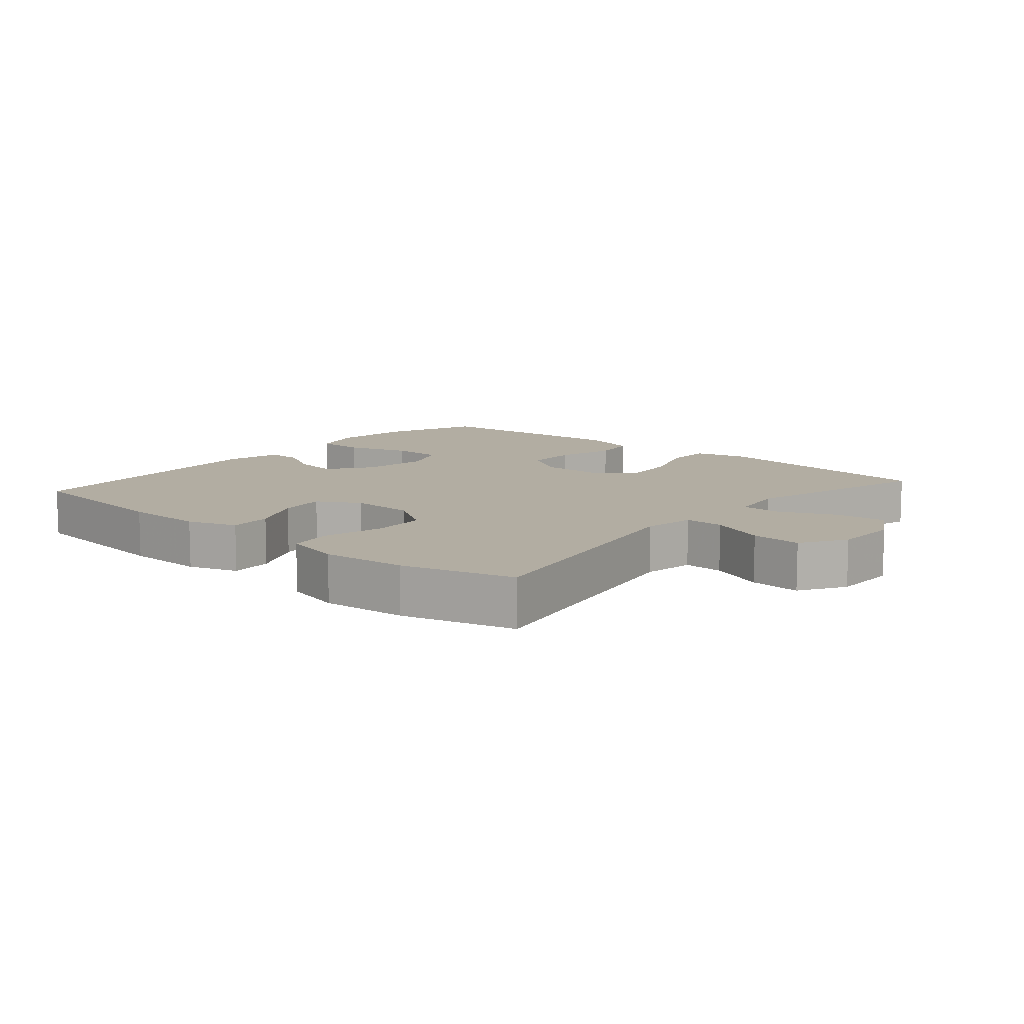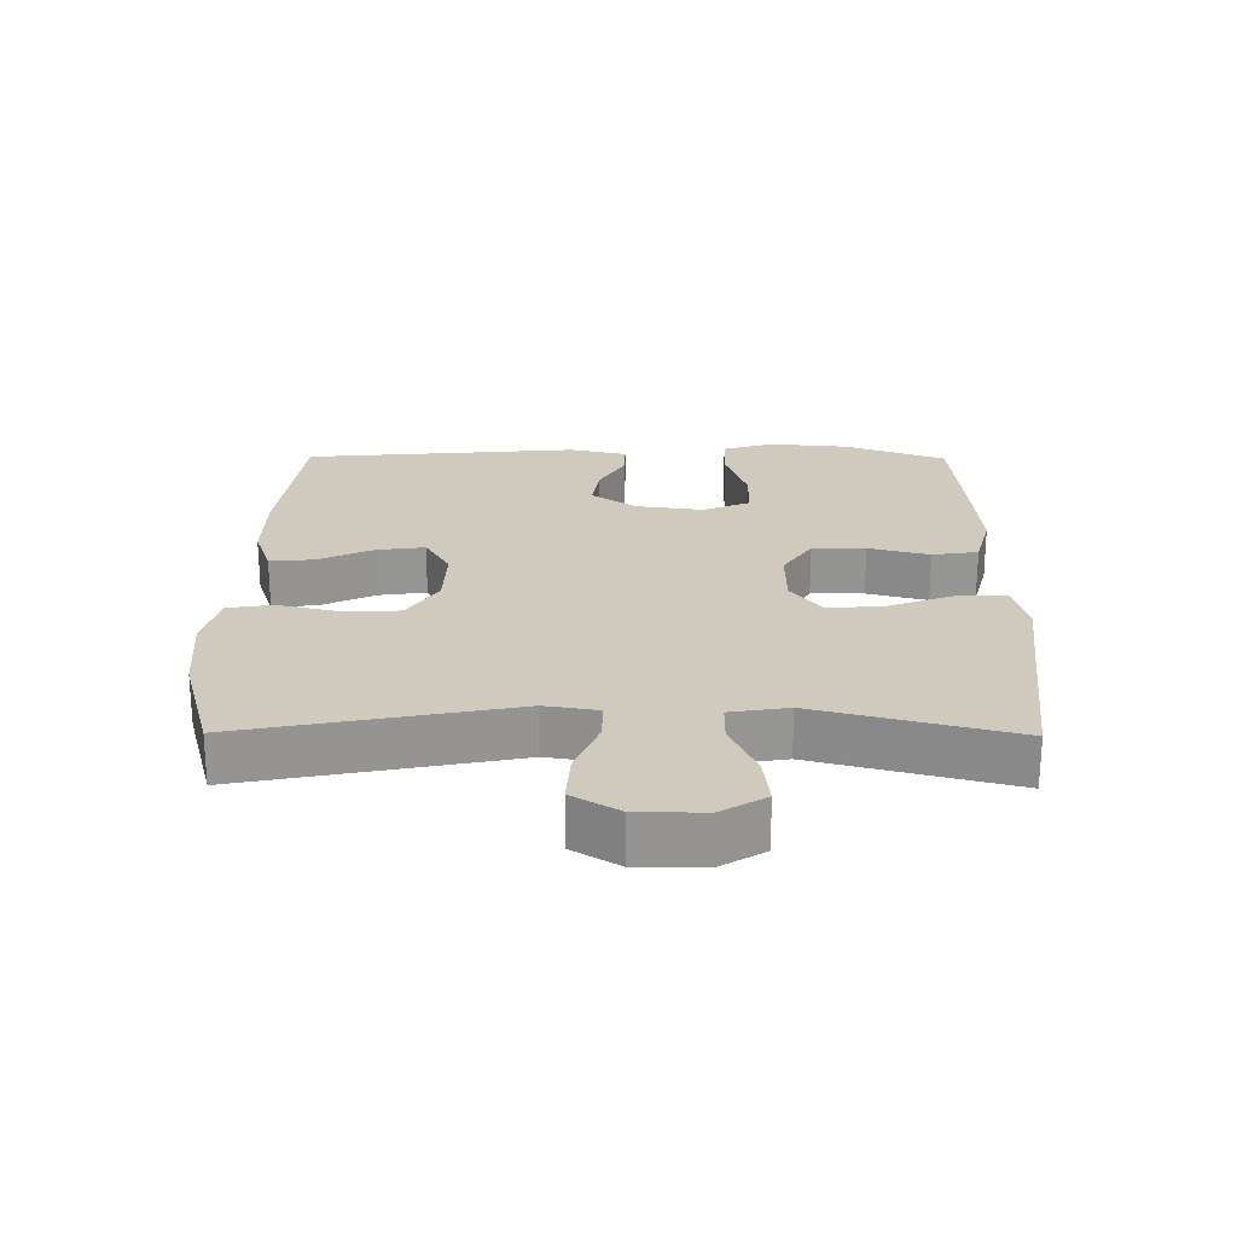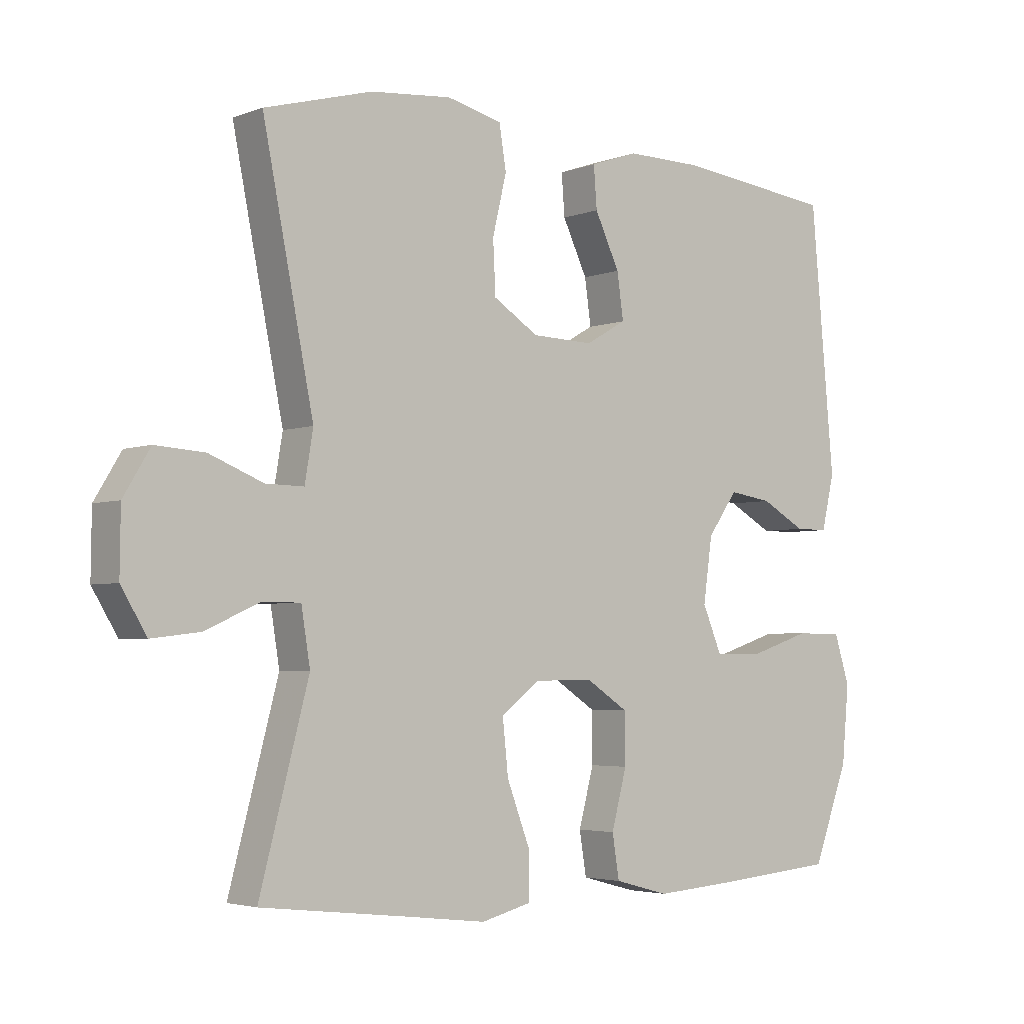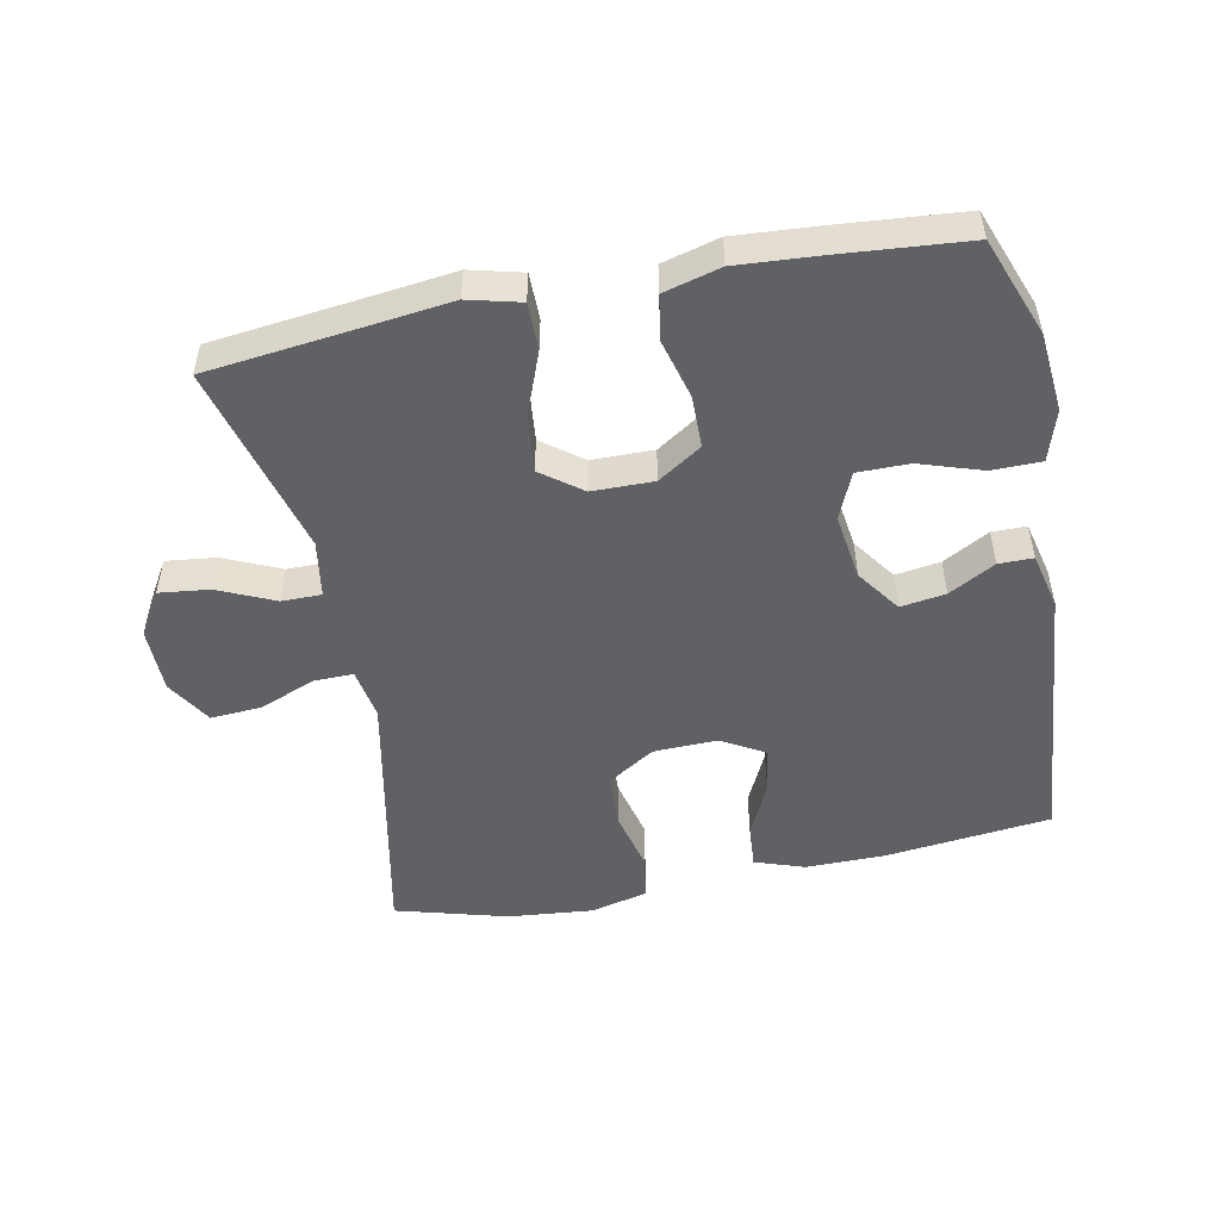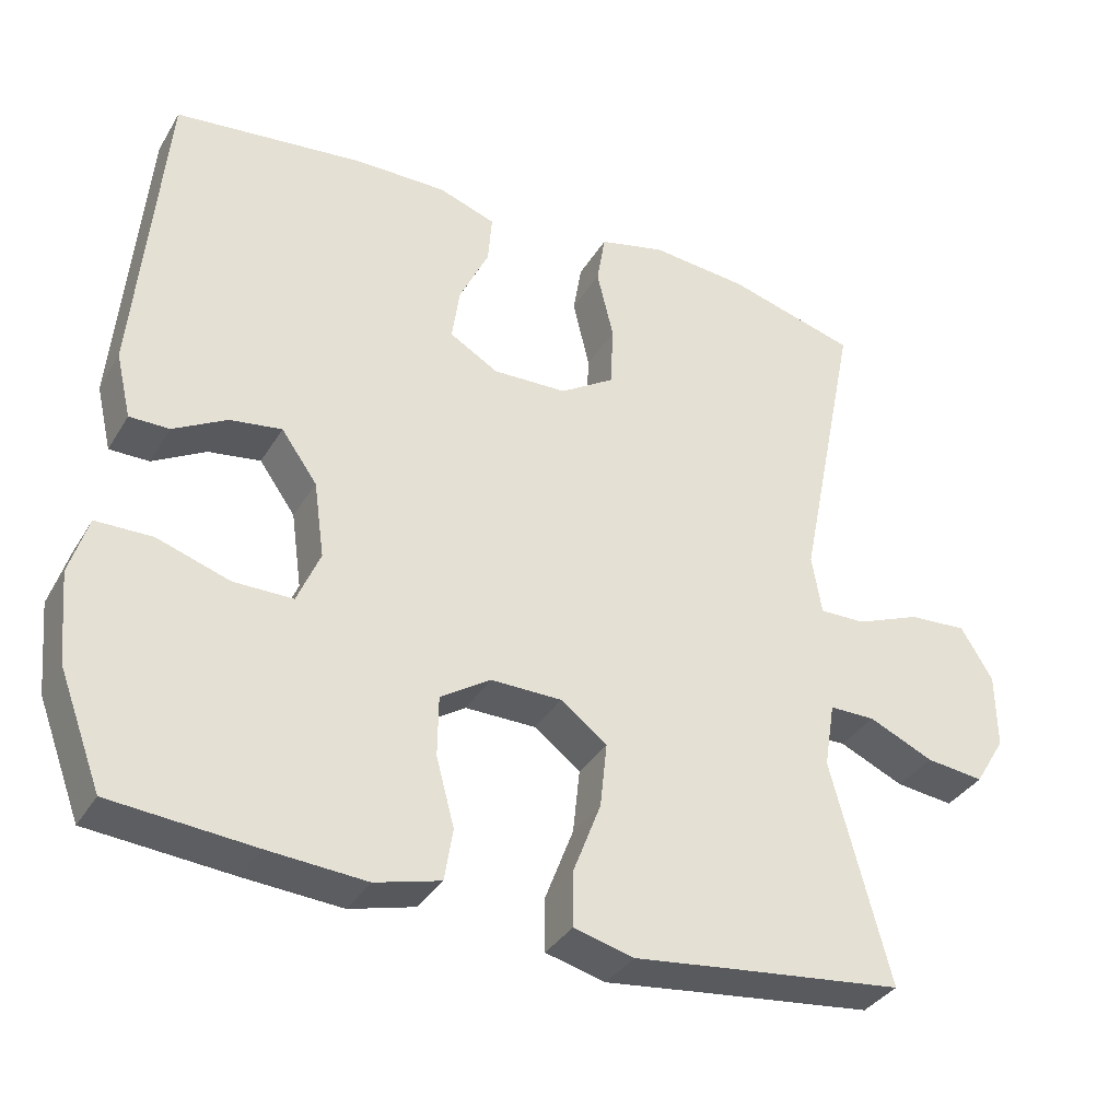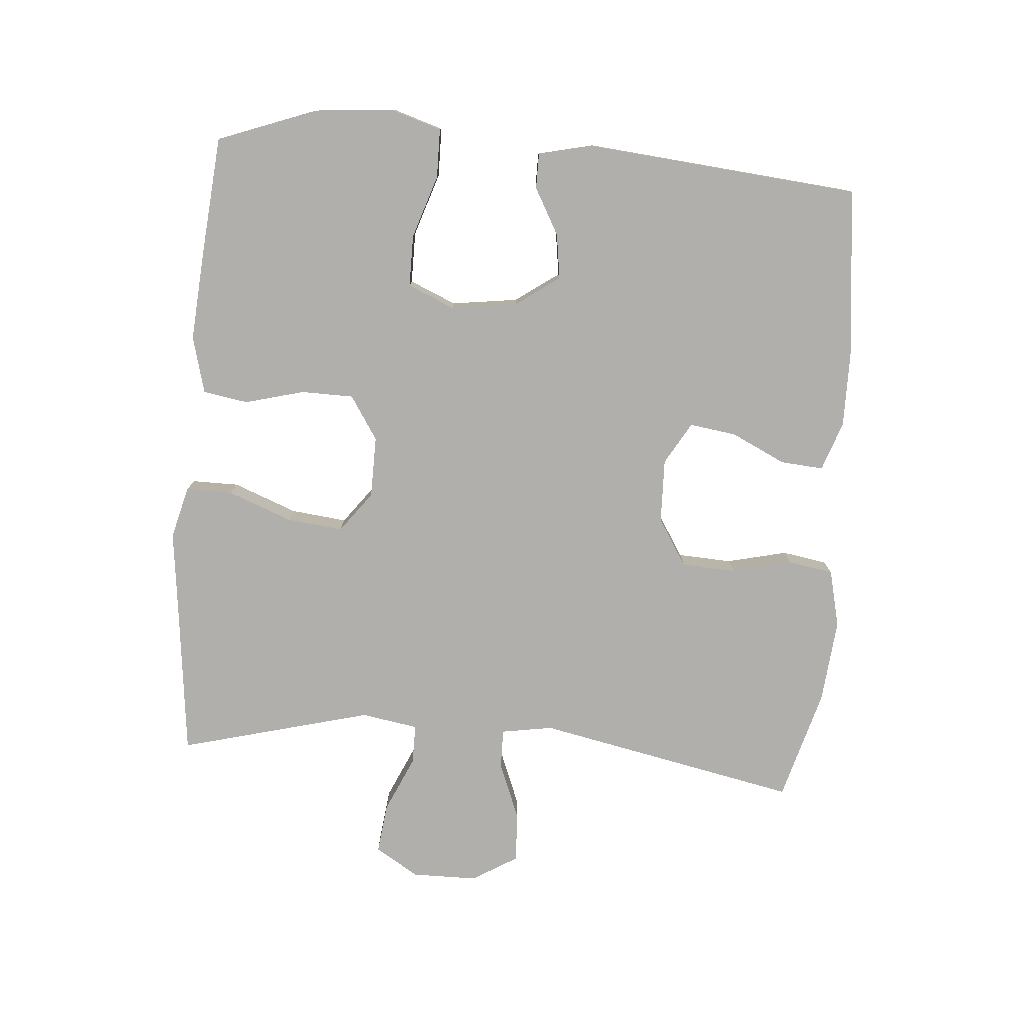
<metadata>
{"format":"obj","ext":"obj","renderer":"f3d","projection":"perspective","resolution":1024,"background":"white","views":[{"elev":10.6,"azim":40.9,"up":"+Y"},{"elev":23.1,"azim":90.5,"up":"+Y"},{"elev":-3.7,"azim":140.8,"up":"+Z"},{"elev":-50.4,"azim":-168.7,"up":"+Y"},{"elev":-35.2,"azim":-27.2,"up":"+Z"},{"elev":-78.2,"azim":-94.7,"up":"+Y"}]}
</metadata>
<code>
v 0.5 0.07 -0.5
v 0.267 0.07 -0.527
v 0.143 0.07 -0.542
v 0.064 0.07 -0.522
v 0.064 0.07 -0.451
v 0.101 0.07 -0.354
v 0.11 0.07 -0.269
v 0.049 0.07 -0.223
v -0.044 0.07 -0.222
v -0.11 0.07 -0.265
v -0.111 0.07 -0.344
v -0.087 0.07 -0.434
v -0.098 0.07 -0.502
v -0.184 0.07 -0.525
v -0.312 0.07 -0.516
v -0.5 0.07 -0.5
v -0.556 0.07 -0.351
v -0.567 0.07 -0.232
v -0.543 0.07 -0.155
v -0.469 0.07 -0.154
v -0.374 0.07 -0.185
v -0.296 0.07 -0.185
v -0.266 0.07 -0.114
v -0.28 0.07 -0.014
v -0.327 0.07 0.052
v -0.395 0.07 0.042
v -0.465 0.07 0.003
v -0.517 0.07 0.003
v -0.537 0.07 0.088
v -0.5 0.07 0.5
v -0.251 0.07 0.528
v -0.13 0.07 0.529
v -0.055 0.07 0.503
v -0.06 0.07 0.438
v -0.099 0.07 0.356
v -0.109 0.07 0.285
v -0.045 0.07 0.248
v 0.052 0.07 0.251
v 0.123 0.07 0.296
v 0.127 0.07 0.378
v 0.105 0.07 0.47
v 0.116 0.07 0.538
v 0.203 0.07 0.559
v 0.331 0.07 0.547
v 0.5 0.07 0.5
v 0.42 0.07 0.102
v 0.433 0.07 0.024
v 0.493 0.07 0.025
v 0.578 0.07 0.059
v 0.655 0.07 0.064
v 0.697 0.07 -0.005
v 0.698 0.07 -0.104
v 0.658 0.07 -0.17
v 0.582 0.07 -0.161
v 0.497 0.07 -0.123
v 0.437 0.07 -0.123
v 0.423 0.07 -0.209
v 0.5 0 -0.5
v 0.267 0 -0.527
v 0.143 0 -0.542
v 0.064 0 -0.522
v 0.064 0 -0.451
v 0.101 0 -0.354
v 0.11 0 -0.269
v 0.049 0 -0.223
v -0.044 0 -0.222
v -0.11 0 -0.265
v -0.111 0 -0.344
v -0.087 0 -0.434
v -0.098 0 -0.502
v -0.184 0 -0.525
v -0.312 0 -0.516
v -0.5 0 -0.5
v -0.556 0 -0.351
v -0.567 0 -0.232
v -0.543 0 -0.155
v -0.469 0 -0.154
v -0.374 0 -0.185
v -0.296 0 -0.185
v -0.266 0 -0.114
v -0.28 0 -0.014
v -0.327 0 0.052
v -0.395 0 0.042
v -0.465 0 0.003
v -0.517 0 0.003
v -0.537 0 0.088
v -0.5 0 0.5
v -0.251 0 0.528
v -0.13 0 0.529
v -0.055 0 0.503
v -0.06 0 0.438
v -0.099 0 0.356
v -0.109 0 0.285
v -0.045 0 0.248
v 0.052 0 0.251
v 0.123 0 0.296
v 0.127 0 0.378
v 0.105 0 0.47
v 0.116 0 0.538
v 0.203 0 0.559
v 0.331 0 0.547
v 0.5 0 0.5
v 0.42 0 0.102
v 0.433 0 0.024
v 0.493 0 0.025
v 0.578 0 0.059
v 0.655 0 0.064
v 0.697 0 -0.005
v 0.698 0 -0.104
v 0.658 0 -0.17
v 0.582 0 -0.161
v 0.497 0 -0.123
v 0.437 0 -0.123
v 0.423 0 -0.209
f 52 53 54 55
f 52 55 56
f 51 52 56
f 48 49 50 51
f 47 48 51 56
f 46 47 56 57
f 44 45 46
f 43 44 46 57
f 40 41 42 43
f 39 40 43 57
f 32 33 34 35
f 32 35 36
f 31 32 36
f 30 31 36
f 29 30 36 37
f 26 27 28 29
f 25 26 29 37
f 18 19 20 21
f 18 21 22
f 17 18 22
f 16 17 22
f 15 16 22
f 14 15 22 23
f 11 12 13 14
f 10 11 14 23
f 3 4 5 6
f 2 3 6 7
f 1 2 7
f 38 39 57 1
f 24 25 37 38
f 9 10 23 24
f 8 9 24 38
f 1 7 8 38
f 112 111 110 109
f 113 112 109
f 113 109 108
f 108 107 106 105
f 113 108 105 104
f 114 113 104 103
f 103 102 101
f 114 103 101 100
f 100 99 98 97
f 114 100 97 96
f 92 91 90 89
f 93 92 89
f 93 89 88
f 93 88 87
f 94 93 87 86
f 86 85 84 83
f 94 86 83 82
f 78 77 76 75
f 79 78 75
f 79 75 74
f 79 74 73
f 79 73 72
f 80 79 72 71
f 71 70 69 68
f 80 71 68 67
f 63 62 61 60
f 64 63 60 59
f 64 59 58
f 58 114 96 95
f 95 94 82 81
f 81 80 67 66
f 95 81 66 65
f 95 65 64 58
f 1 58 59 2
f 2 59 60 3
f 3 60 61 4
f 4 61 62 5
f 5 62 63 6
f 6 63 64 7
f 7 64 65 8
f 8 65 66 9
f 9 66 67 10
f 10 67 68 11
f 11 68 69 12
f 12 69 70 13
f 13 70 71 14
f 14 71 72 15
f 15 72 73 16
f 16 73 74 17
f 17 74 75 18
f 18 75 76 19
f 19 76 77 20
f 20 77 78 21
f 21 78 79 22
f 22 79 80 23
f 23 80 81 24
f 24 81 82 25
f 25 82 83 26
f 26 83 84 27
f 27 84 85 28
f 28 85 86 29
f 29 86 87 30
f 30 87 88 31
f 31 88 89 32
f 32 89 90 33
f 33 90 91 34
f 34 91 92 35
f 35 92 93 36
f 36 93 94 37
f 37 94 95 38
f 38 95 96 39
f 39 96 97 40
f 40 97 98 41
f 41 98 99 42
f 42 99 100 43
f 43 100 101 44
f 44 101 102 45
f 45 102 103 46
f 46 103 104 47
f 47 104 105 48
f 48 105 106 49
f 49 106 107 50
f 50 107 108 51
f 51 108 109 52
f 52 109 110 53
f 53 110 111 54
f 54 111 112 55
f 55 112 113 56
f 56 113 114 57
f 57 114 58 1

</code>
